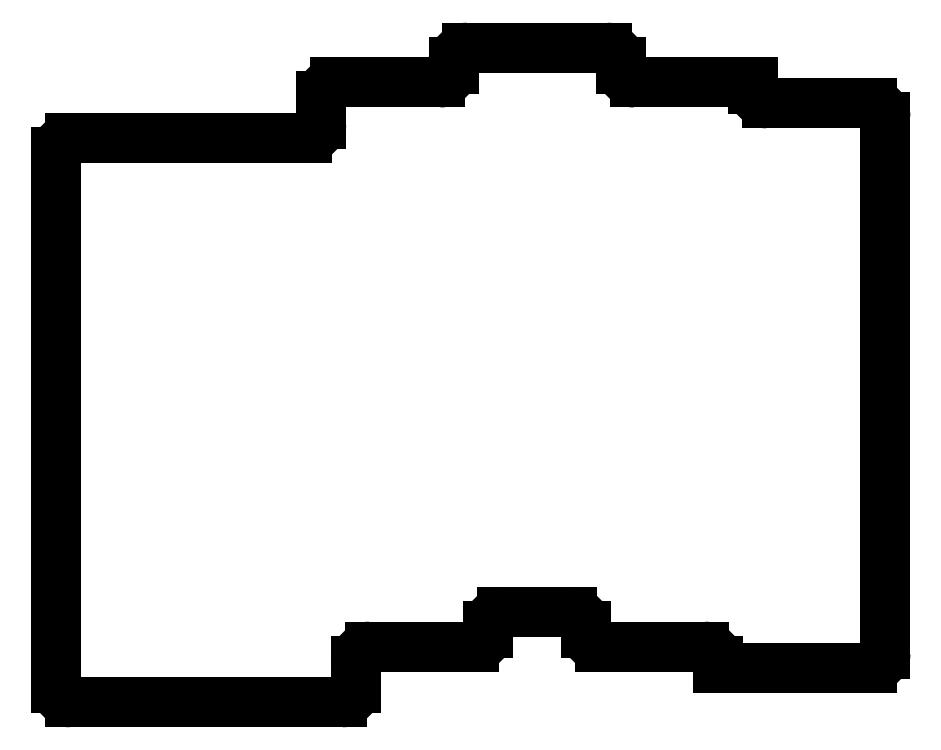
<metadata>
{"format":"dxf","ext":"dxf","renderer":"ezdxf+matplotlib","layout":"modelspace","background":"white","min_lineweight":24,"dpi":150}
</metadata>
<code>
0
SECTION
2
ENTITIES
0
LINE
8
0
10
-10.03
20
-12.03
11
29.07
21
-12.03
0
LINE
8
0
10
-12.03
20
-10.03
11
-12.03
21
67.17
0
LINE
8
0
10
-10.03
20
69.17
11
24.07
21
69.17
0
LINE
8
0
10
31.07
20
-10.03
11
31.07
21
-6.025
0
LINE
8
0
10
33.08
20
-4.025
11
48.12
21
-4.025
0
LINE
8
0
10
50.12
20
-2.025
11
50.12
21
-1.025
0
LINE
8
0
10
43.12
20
77.17
11
28.07
21
77.17
0
LINE
8
0
10
26.07
20
75.17
11
26.07
21
71.17
0
LINE
8
0
10
52.12
20
0.975
11
62.17
21
0.975
0
LINE
8
0
10
69.17
20
79.17
11
69.17
21
80.17
0
LINE
8
0
10
67.17
20
82.17
11
47.12
21
82.17
0
LINE
8
0
10
45.12
20
80.17
11
45.12
21
79.17
0
LINE
8
0
10
66.17
20
-4.025
11
81.22
21
-4.025
0
LINE
8
0
10
64.17
20
-1.025
11
64.17
21
-2.025
0
LINE
8
0
10
88.22
20
76.17
11
88.22
21
77.17
0
LINE
8
0
10
88.22
20
77.17
11
71.17
21
77.17
0
LINE
8
0
10
83.22
20
-7.025
11
105.3
21
-7.025
0
LINE
8
0
10
107.3
20
-5.025
11
107.3
21
72.17
0
LINE
8
0
10
83.22
20
-6.025
11
83.22
21
-7.025
0
LINE
8
0
10
105.3
20
74.17
11
90.22
21
74.17
0
ARC
8
0
10
29.07
20
-10.03
40
2
50
270
51
0
0
ARC
8
0
10
33.08
20
-6.025
40
2
50
90
51
180
0
ARC
8
0
10
48.12
20
-2.025
40
2
50
270
51
0
0
ARC
8
0
10
52.12
20
-1.025
40
2
50
90
51
180
0
ARC
8
0
10
62.17
20
-1.025
40
2
50
0
51
90
0
ARC
8
0
10
66.17
20
-2.025
40
2
50
180
51
270
0
ARC
8
0
10
81.22
20
-6.025
40
2
50
0
51
90
0
ARC
8
0
10
105.3
20
-5.025
40
2
50
270
51
0
0
ARC
8
0
10
105.3
20
72.17
40
2
50
0
51
90
0
ARC
8
0
10
90.22
20
76.17
40
2
50
180
51
270
0
ARC
8
0
10
71.17
20
79.17
40
2
50
180
51
270
0
ARC
8
0
10
67.17
20
80.17
40
2
50
0
51
90
0
ARC
8
0
10
47.12
20
80.17
40
2
50
90
51
180
0
ARC
8
0
10
43.12
20
79.17
40
2
50
270
51
0
0
ARC
8
0
10
28.07
20
75.17
40
2
50
90
51
180
0
ARC
8
0
10
24.07
20
71.17
40
2
50
270
51
0
0
ARC
8
0
10
-10.03
20
67.17
40
2
50
90
51
180
0
ARC
8
0
10
-10.03
20
-10.03
40
2
50
180
51
270
0
ENDSEC
0
EOF

</code>
